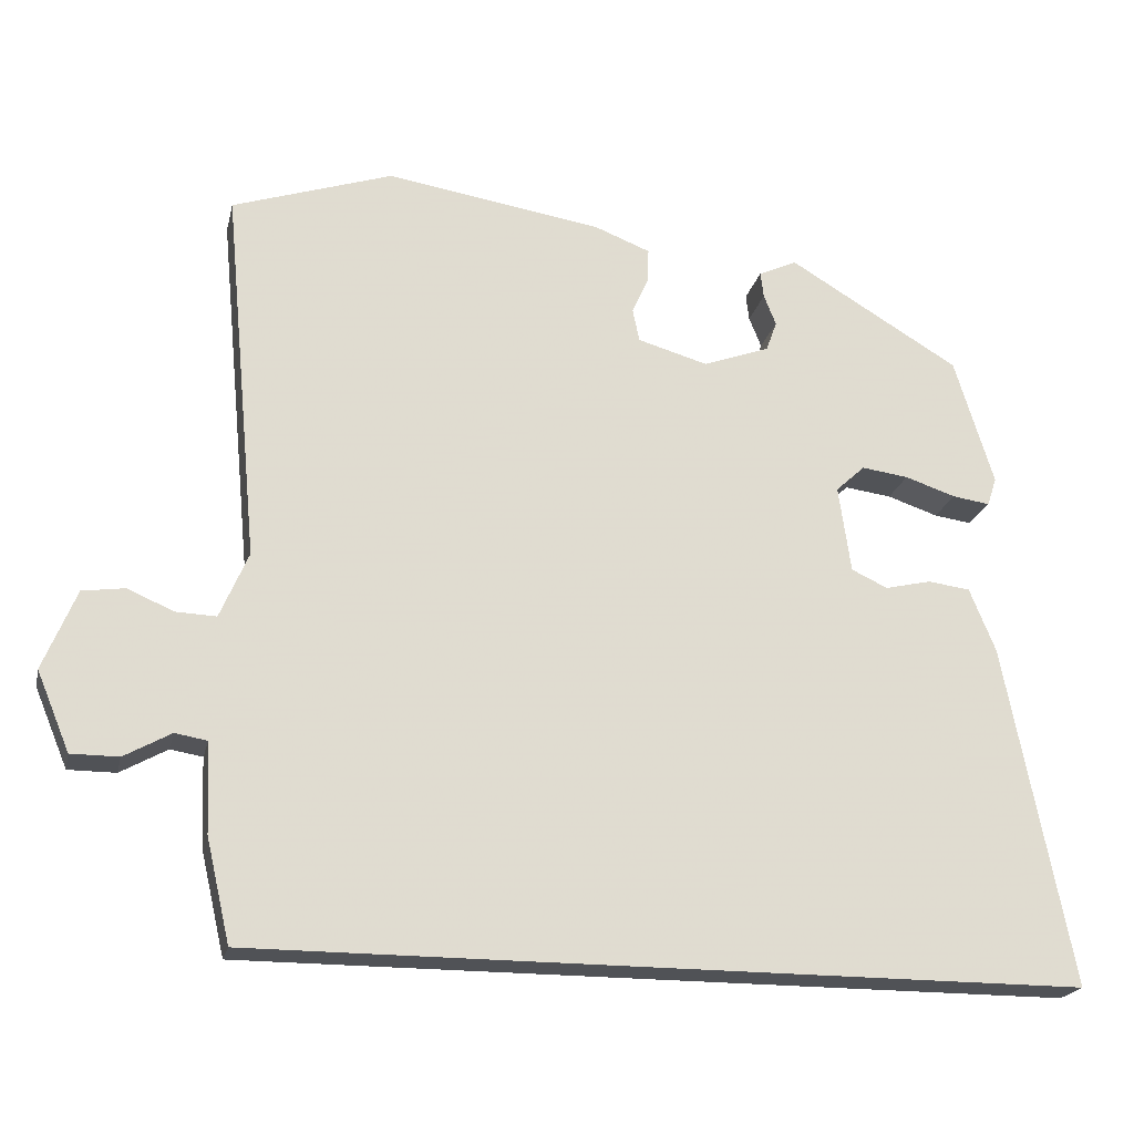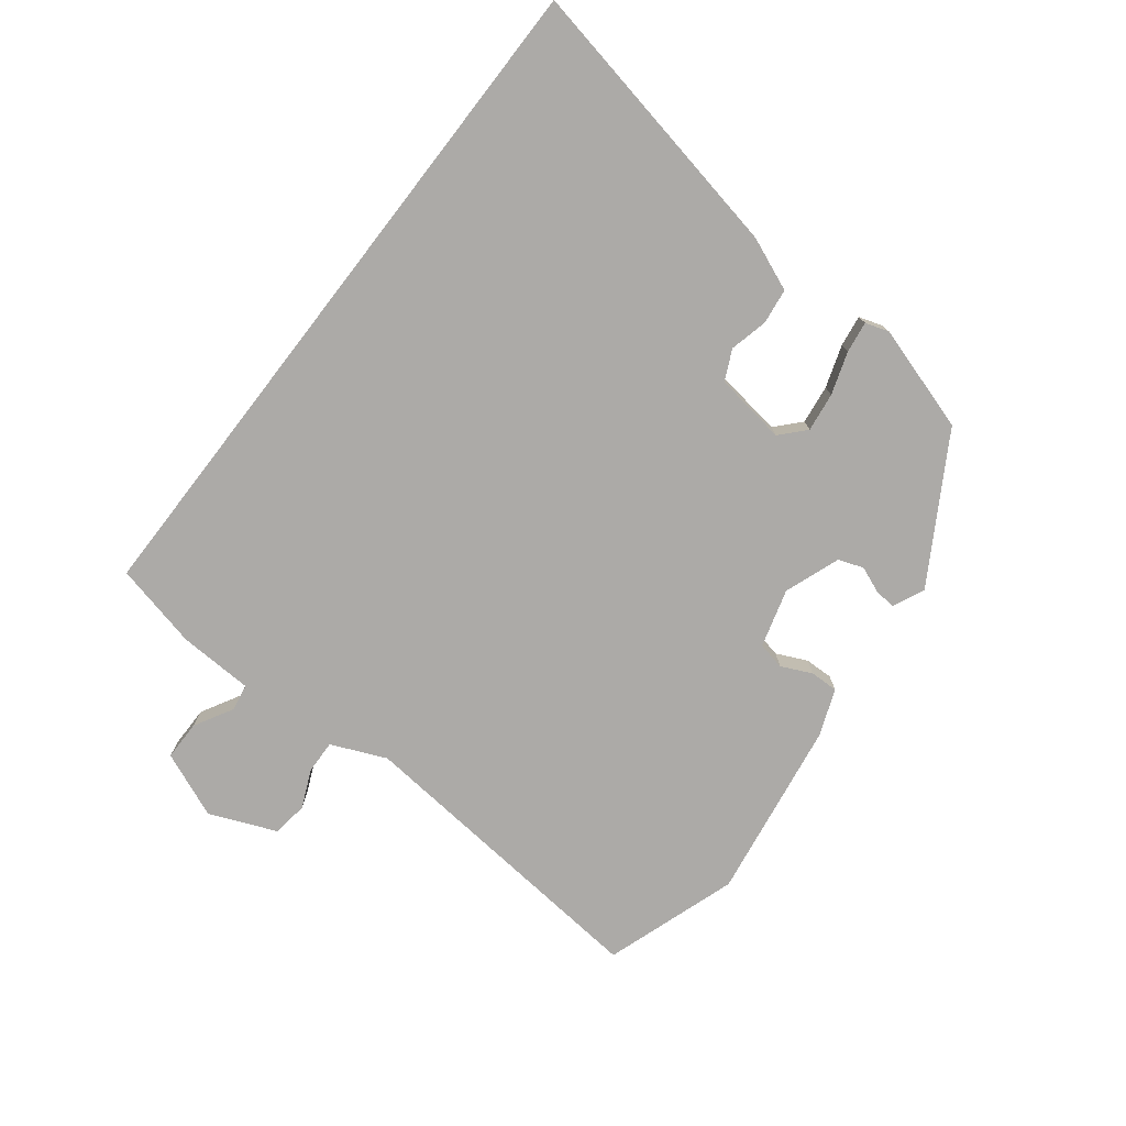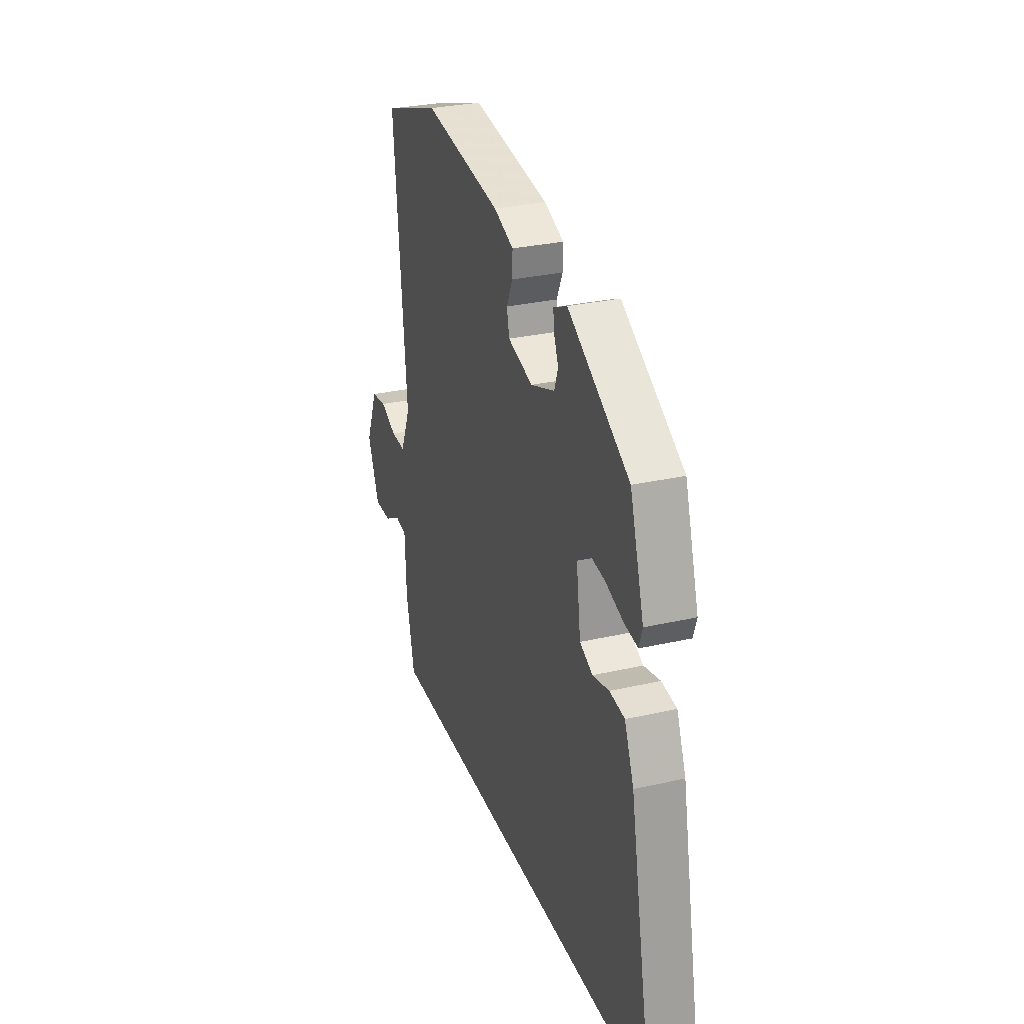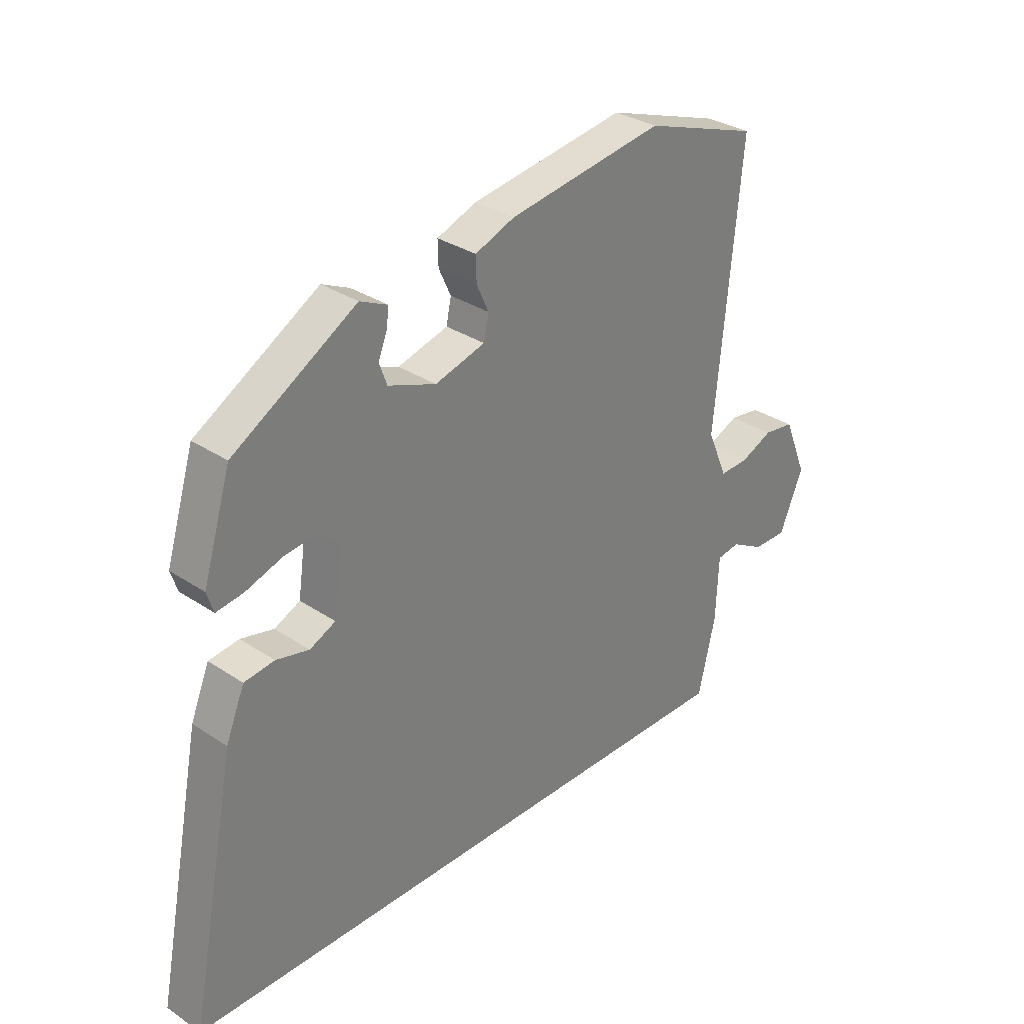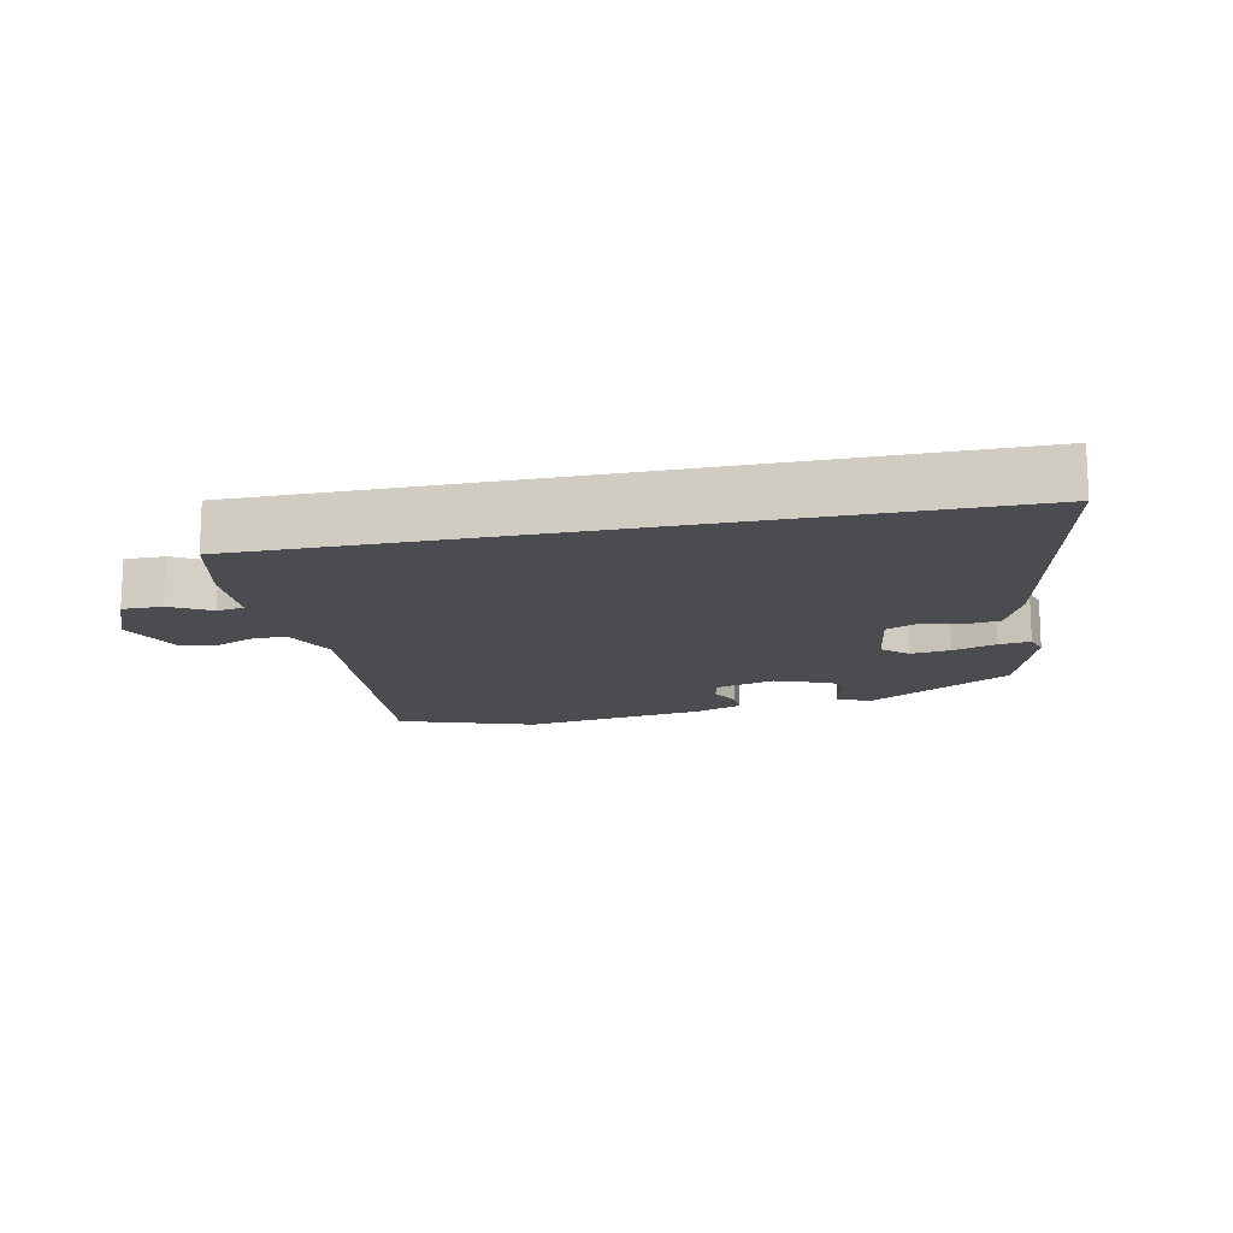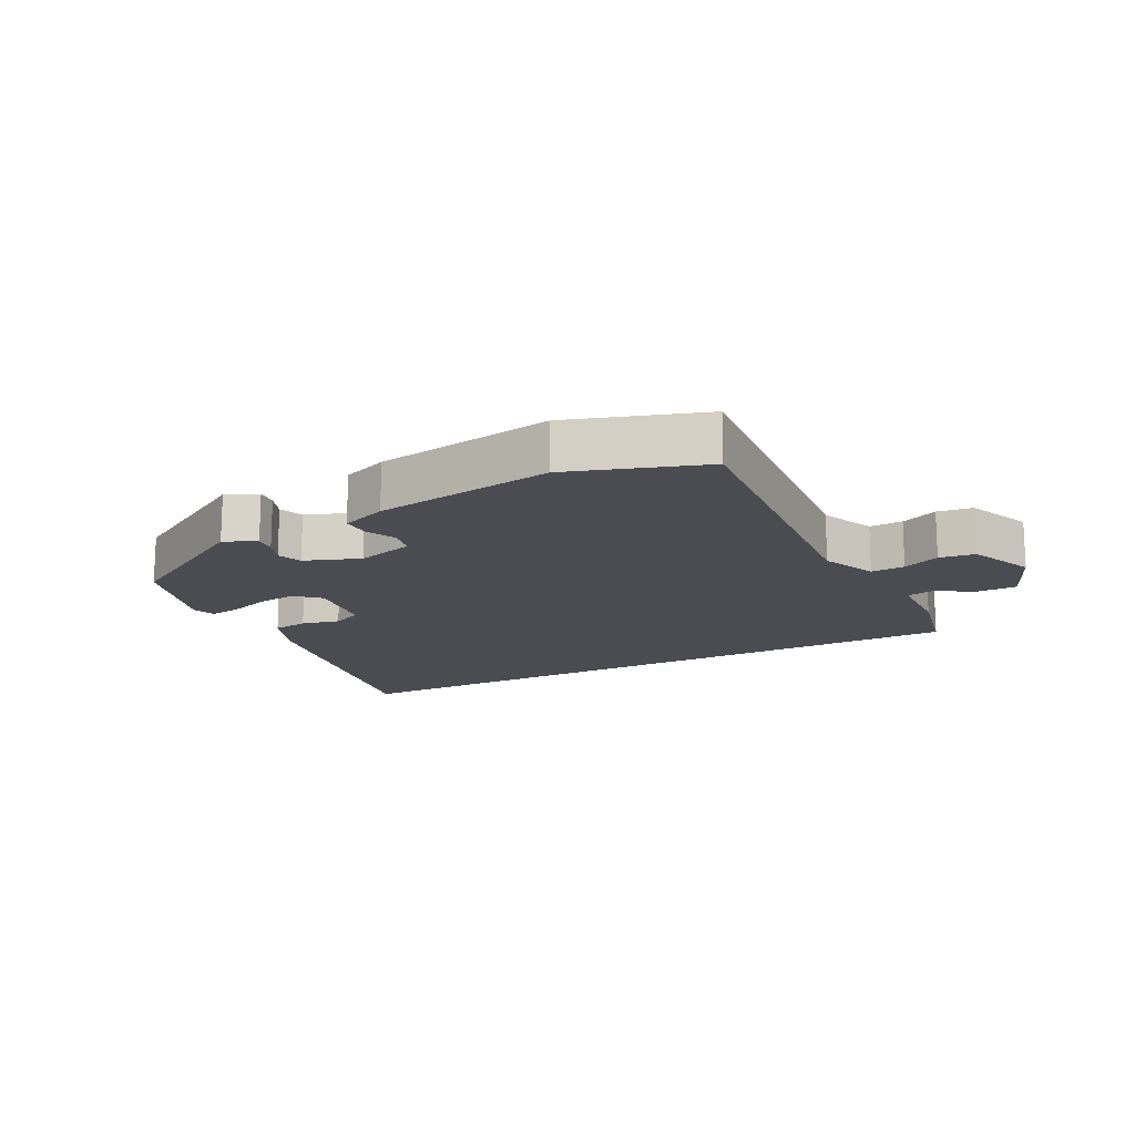
<metadata>
{"format":"obj","ext":"obj","renderer":"f3d","projection":"perspective","resolution":1024,"background":"white","views":[{"elev":-20.9,"azim":167.3,"up":"+Z"},{"elev":-76.1,"azim":-127.7,"up":"+Y"},{"elev":29.4,"azim":-108.7,"up":"+Z"},{"elev":31.7,"azim":-46.7,"up":"+Z"},{"elev":-14.8,"azim":-168.3,"up":"+Y"},{"elev":-15.4,"azim":27.5,"up":"+Y"}]}
</metadata>
<code>
v 0.339 0.07 0.554
v 0.548 0.07 0.484
v 0.502 0.07 -0.003
v 0.539 0.07 -0.089
v 0.592 0.07 -0.087
v 0.651 0.07 -0.061
v 0.707 0.07 -0.069
v 0.75 0.07 -0.173
v 0.707 0.07 -0.276
v 0.645 0.07 -0.276
v 0.584 0.07 -0.242
v 0.542 0.07 -0.249
v 0.537 0.07 -0.366
v 0.506 0.07 -0.5
v -0.571 0.07 -0.5
v -0.484 0.07 -0.056
v -0.45 0.07 0.027
v -0.395 0.07 0.034
v -0.335 0.07 0.02
v -0.288 0.07 0.042
v -0.272 0.07 0.155
v -0.31 0.07 0.19
v -0.371 0.07 0.182
v -0.437 0.07 0.16
v -0.486 0.07 0.153
v -0.498 0.07 0.19
v -0.447 0.07 0.356
v -0.224 0.07 0.489
v -0.174 0.07 0.466
v -0.178 0.07 0.432
v -0.194 0.07 0.392
v -0.18 0.07 0.353
v -0.093 0.07 0.321
v -0.002 0.07 0.347
v 0.007 0.07 0.39
v -0.015 0.07 0.438
v -0.016 0.07 0.482
v 0.056 0.07 0.51
v 0.339 0 0.554
v 0.548 0 0.484
v 0.502 0 -0.003
v 0.539 0 -0.089
v 0.592 0 -0.087
v 0.651 0 -0.061
v 0.707 0 -0.069
v 0.75 0 -0.173
v 0.707 0 -0.276
v 0.645 0 -0.276
v 0.584 0 -0.242
v 0.542 0 -0.249
v 0.537 0 -0.366
v 0.506 0 -0.5
v -0.571 0 -0.5
v -0.484 0 -0.056
v -0.45 0 0.027
v -0.395 0 0.034
v -0.335 0 0.02
v -0.288 0 0.042
v -0.272 0 0.155
v -0.31 0 0.19
v -0.371 0 0.182
v -0.437 0 0.16
v -0.486 0 0.153
v -0.498 0 0.19
v -0.447 0 0.356
v -0.224 0 0.489
v -0.174 0 0.466
v -0.178 0 0.432
v -0.194 0 0.392
v -0.18 0 0.353
v -0.093 0 0.321
v -0.002 0 0.347
v 0.007 0 0.39
v -0.015 0 0.438
v -0.016 0 0.482
v 0.056 0 0.51
f 35 36 37 38
f 34 35 38 1
f 28 29 30 31
f 26 27 28 31
f 26 31 32
f 23 24 25 26
f 22 23 26 32
f 21 22 32 33
f 16 17 18 19
f 16 19 20
f 15 16 20
f 12 13 14 15
f 12 15 20
f 11 12 20 21
f 9 10 11
f 5 6 7 8
f 4 5 8 9
f 34 1 2 3
f 34 3 4
f 11 21 33 34
f 4 9 11 34
f 76 75 74 73
f 39 76 73 72
f 69 68 67 66
f 69 66 65 64
f 70 69 64
f 64 63 62 61
f 70 64 61 60
f 71 70 60 59
f 57 56 55 54
f 58 57 54
f 58 54 53
f 53 52 51 50
f 58 53 50
f 59 58 50 49
f 49 48 47
f 46 45 44 43
f 47 46 43 42
f 41 40 39 72
f 42 41 72
f 72 71 59 49
f 72 49 47 42
f 1 39 40 2
f 2 40 41 3
f 3 41 42 4
f 4 42 43 5
f 5 43 44 6
f 6 44 45 7
f 7 45 46 8
f 8 46 47 9
f 9 47 48 10
f 10 48 49 11
f 11 49 50 12
f 12 50 51 13
f 13 51 52 14
f 14 52 53 15
f 15 53 54 16
f 16 54 55 17
f 17 55 56 18
f 18 56 57 19
f 19 57 58 20
f 20 58 59 21
f 21 59 60 22
f 22 60 61 23
f 23 61 62 24
f 24 62 63 25
f 25 63 64 26
f 26 64 65 27
f 27 65 66 28
f 28 66 67 29
f 29 67 68 30
f 30 68 69 31
f 31 69 70 32
f 32 70 71 33
f 33 71 72 34
f 34 72 73 35
f 35 73 74 36
f 36 74 75 37
f 37 75 76 38
f 38 76 39 1

</code>
